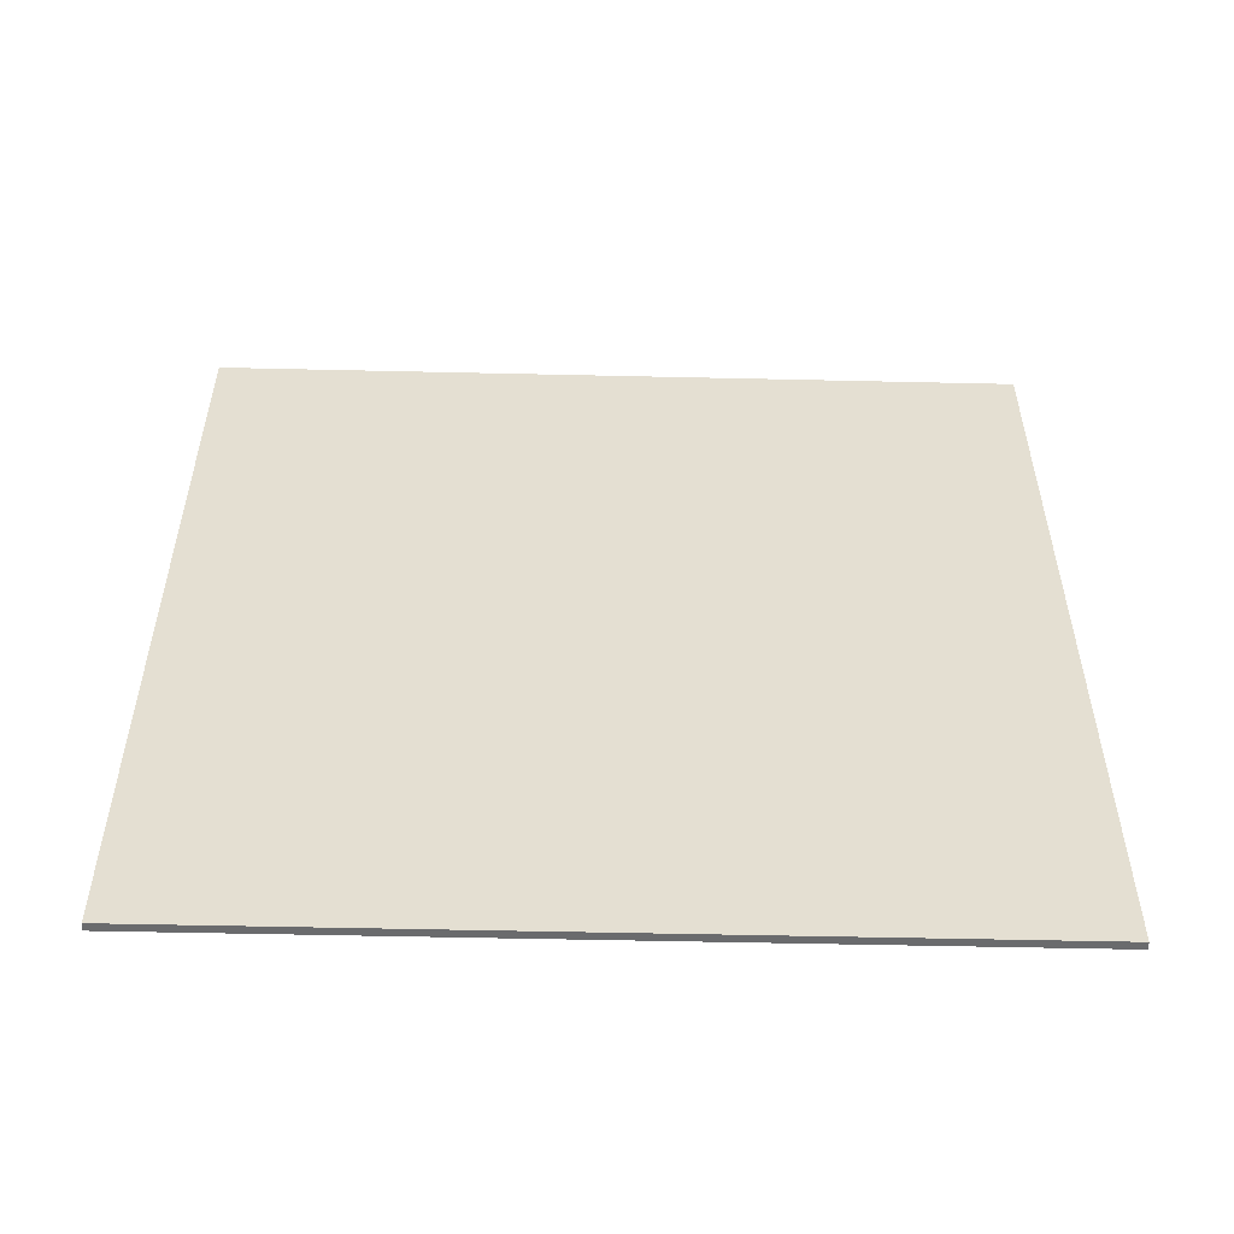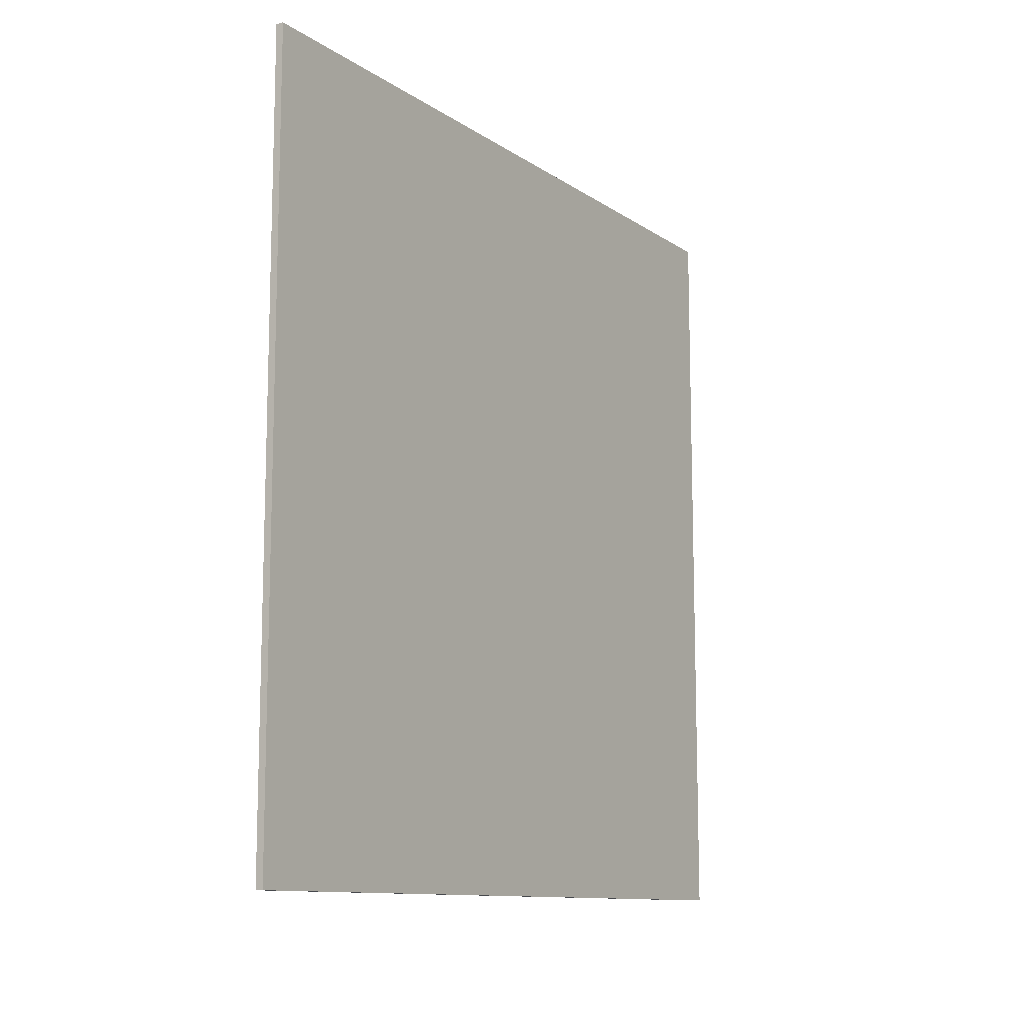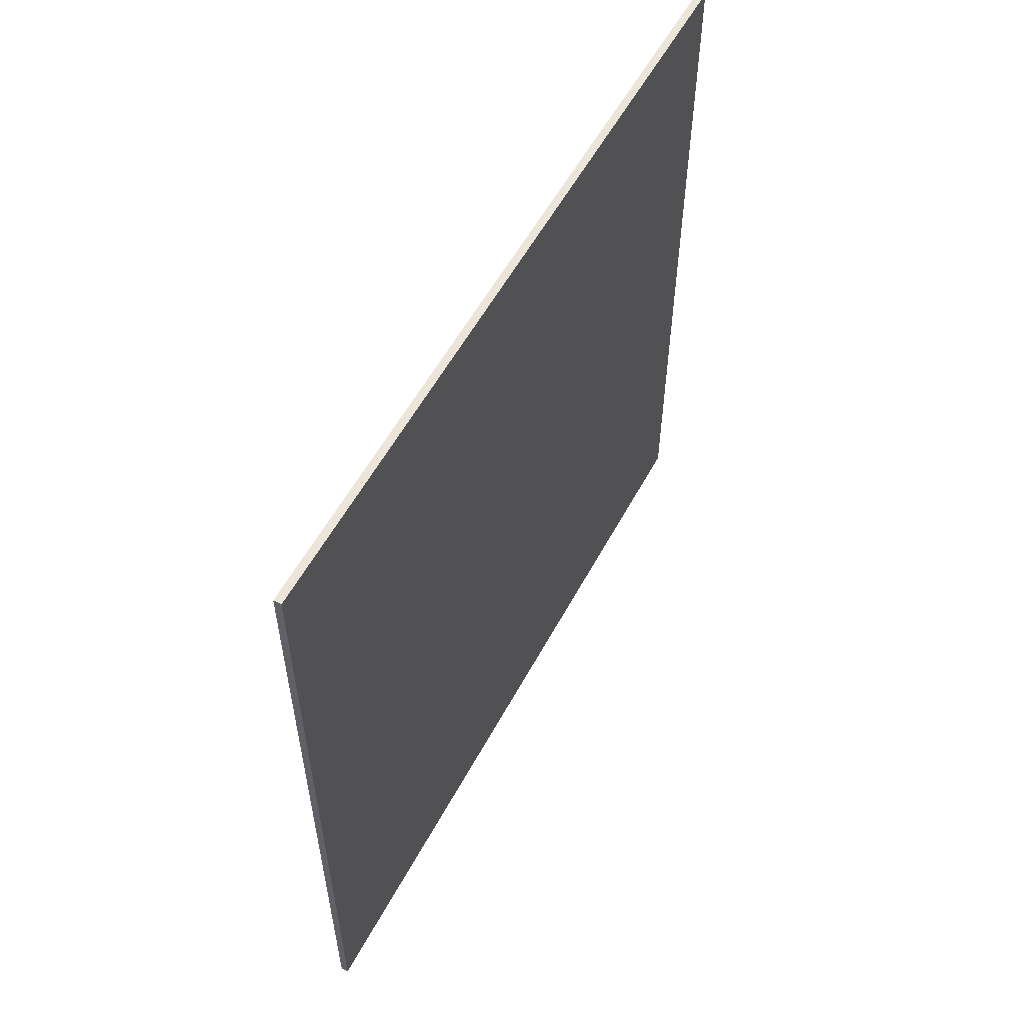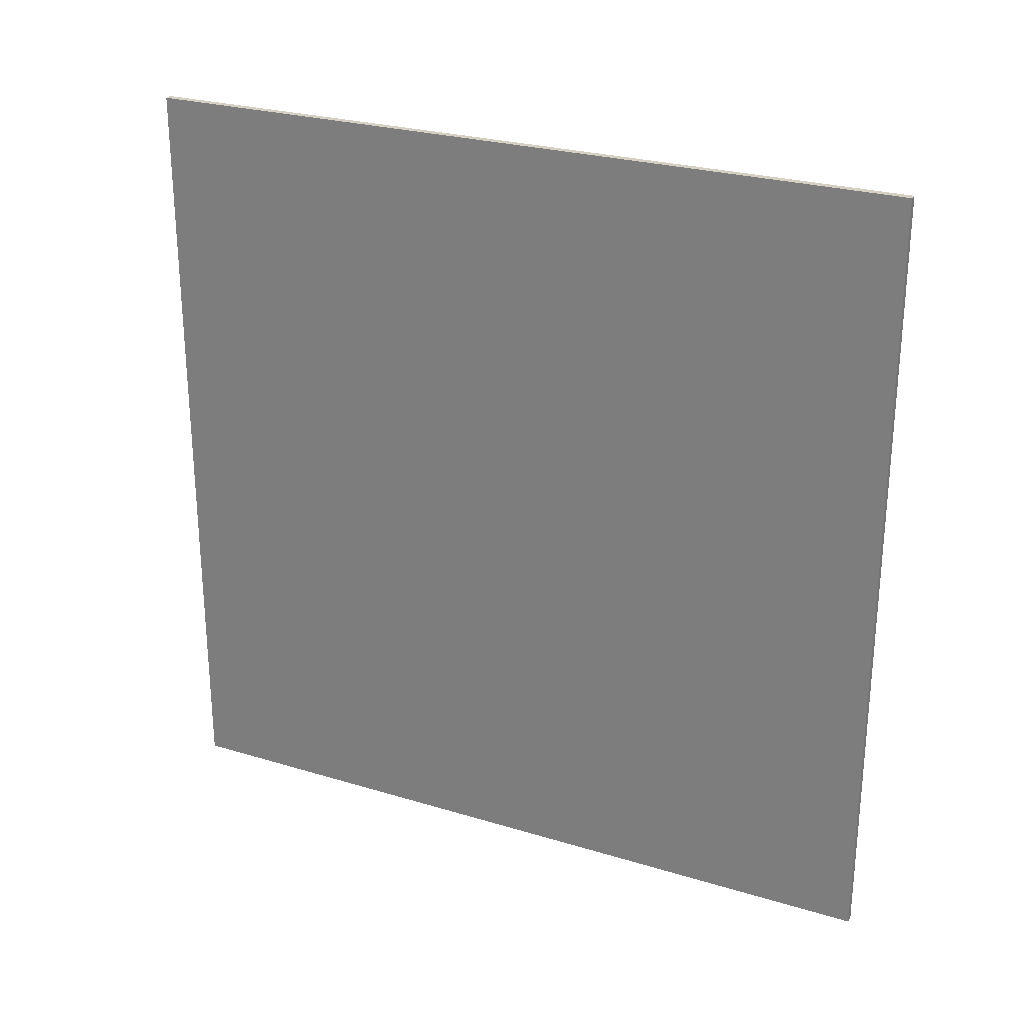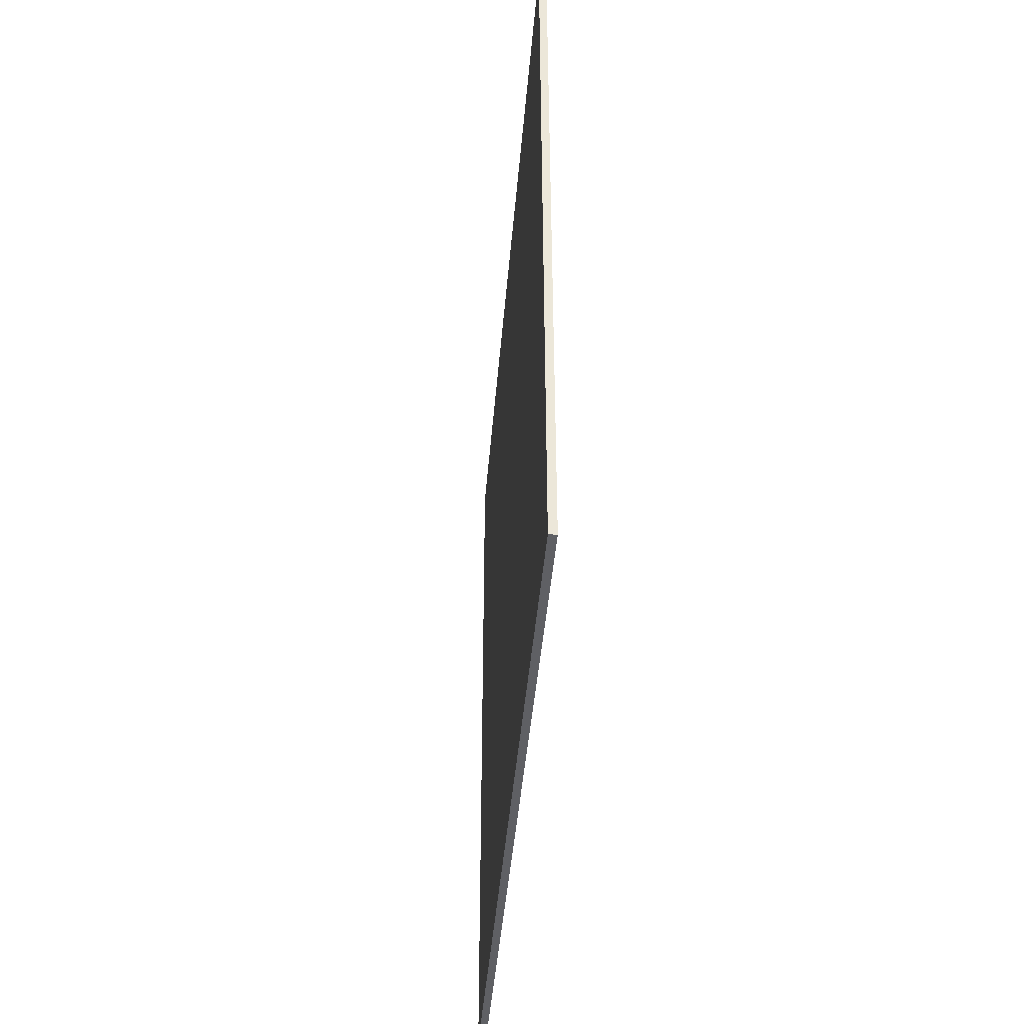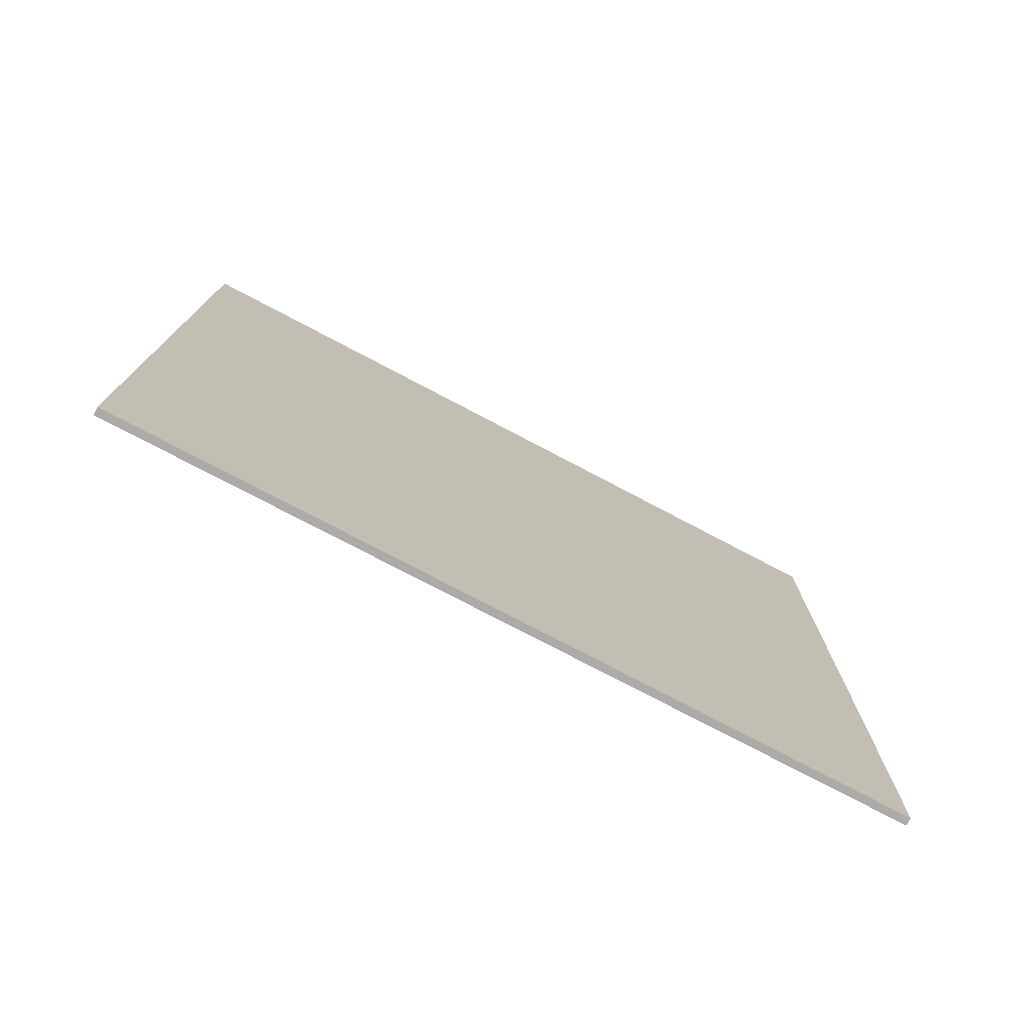
<metadata>
{"format":"obj","ext":"obj","renderer":"f3d","projection":"perspective","resolution":1024,"background":"white","views":[{"elev":-53.2,"azim":-91.4,"up":"+Z"},{"elev":-11.4,"azim":33.0,"up":"+Z"},{"elev":56.4,"azim":28.1,"up":"+Z"},{"elev":26.1,"azim":115.7,"up":"+Z"},{"elev":-43.3,"azim":-4.6,"up":"+Y"},{"elev":-76.2,"azim":62.2,"up":"+Z"}]}
</metadata>
<code>
o Cube
v 0.1 -10.2 -10.2
v -0.1 -10.2 -10.2
v -0.1 10.2 -10.2
v 0.1 10.2 -10.2
v 0.1 -10.2 10.2
v -0.1 -10.2 10.2
v -0.1 10.2 10.2
v 0.1 10.2 10.2
f 1 2 3 4
f 5 8 7 6
f 1 5 6 2
f 2 6 7 3
f 3 7 8 4
f 5 1 4 8

</code>
